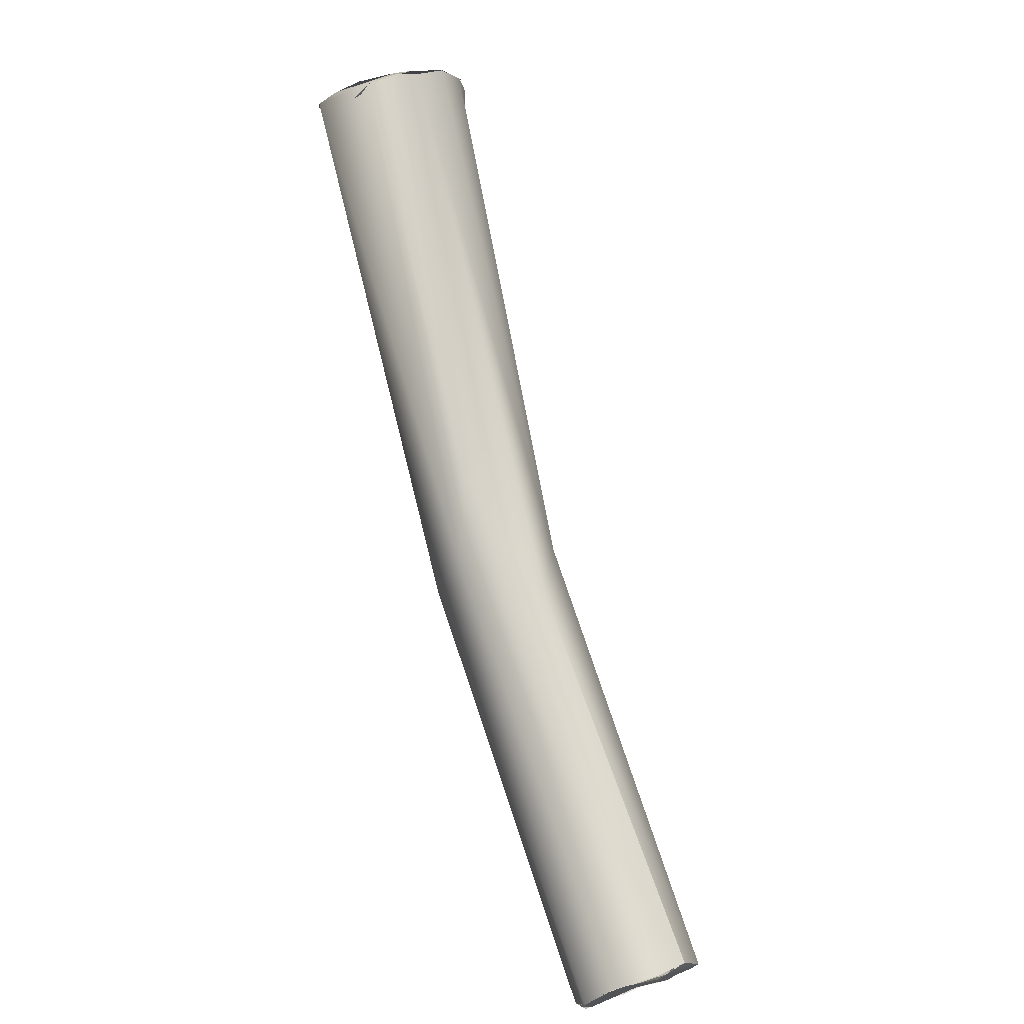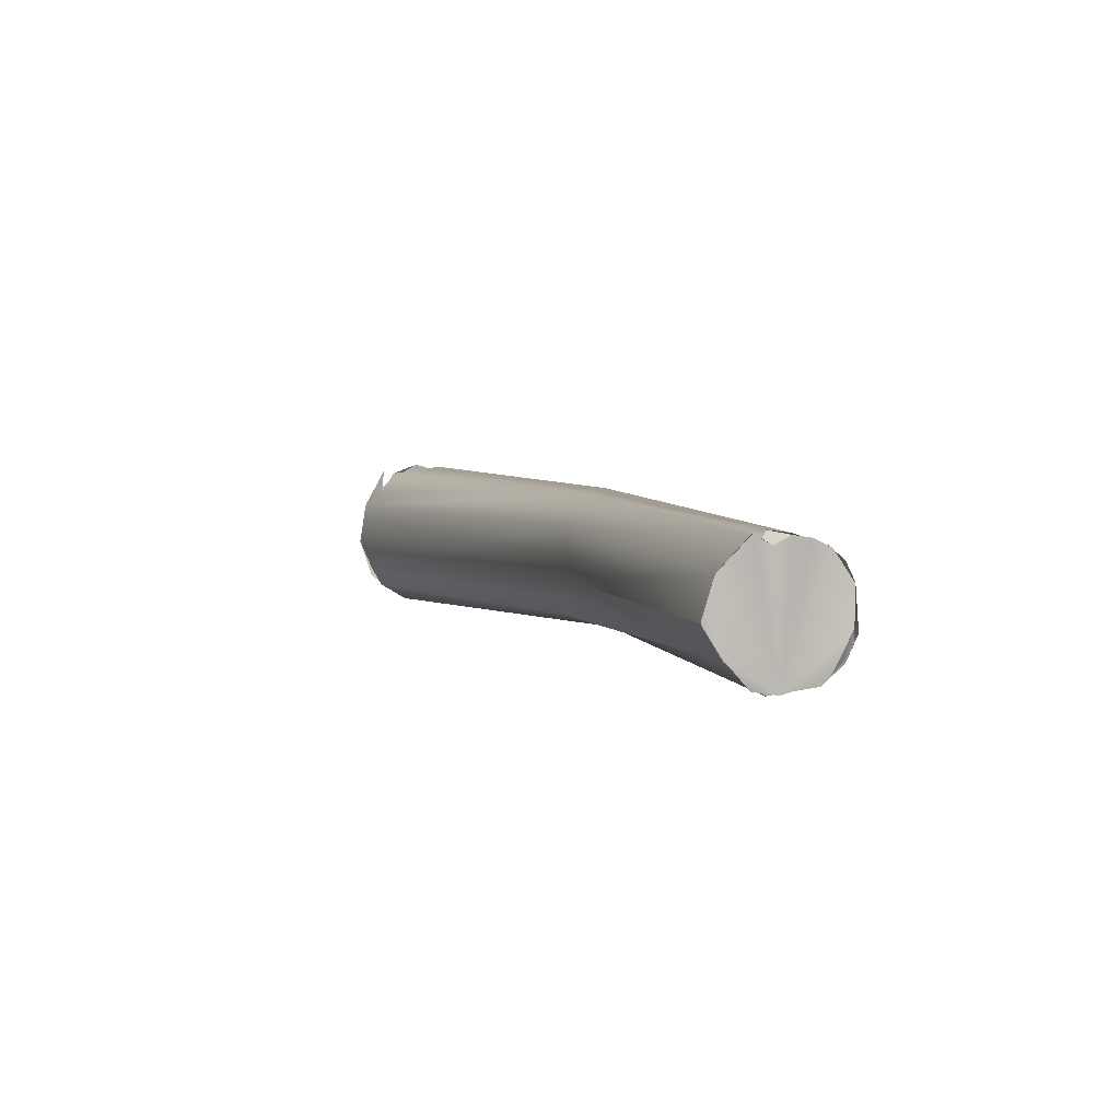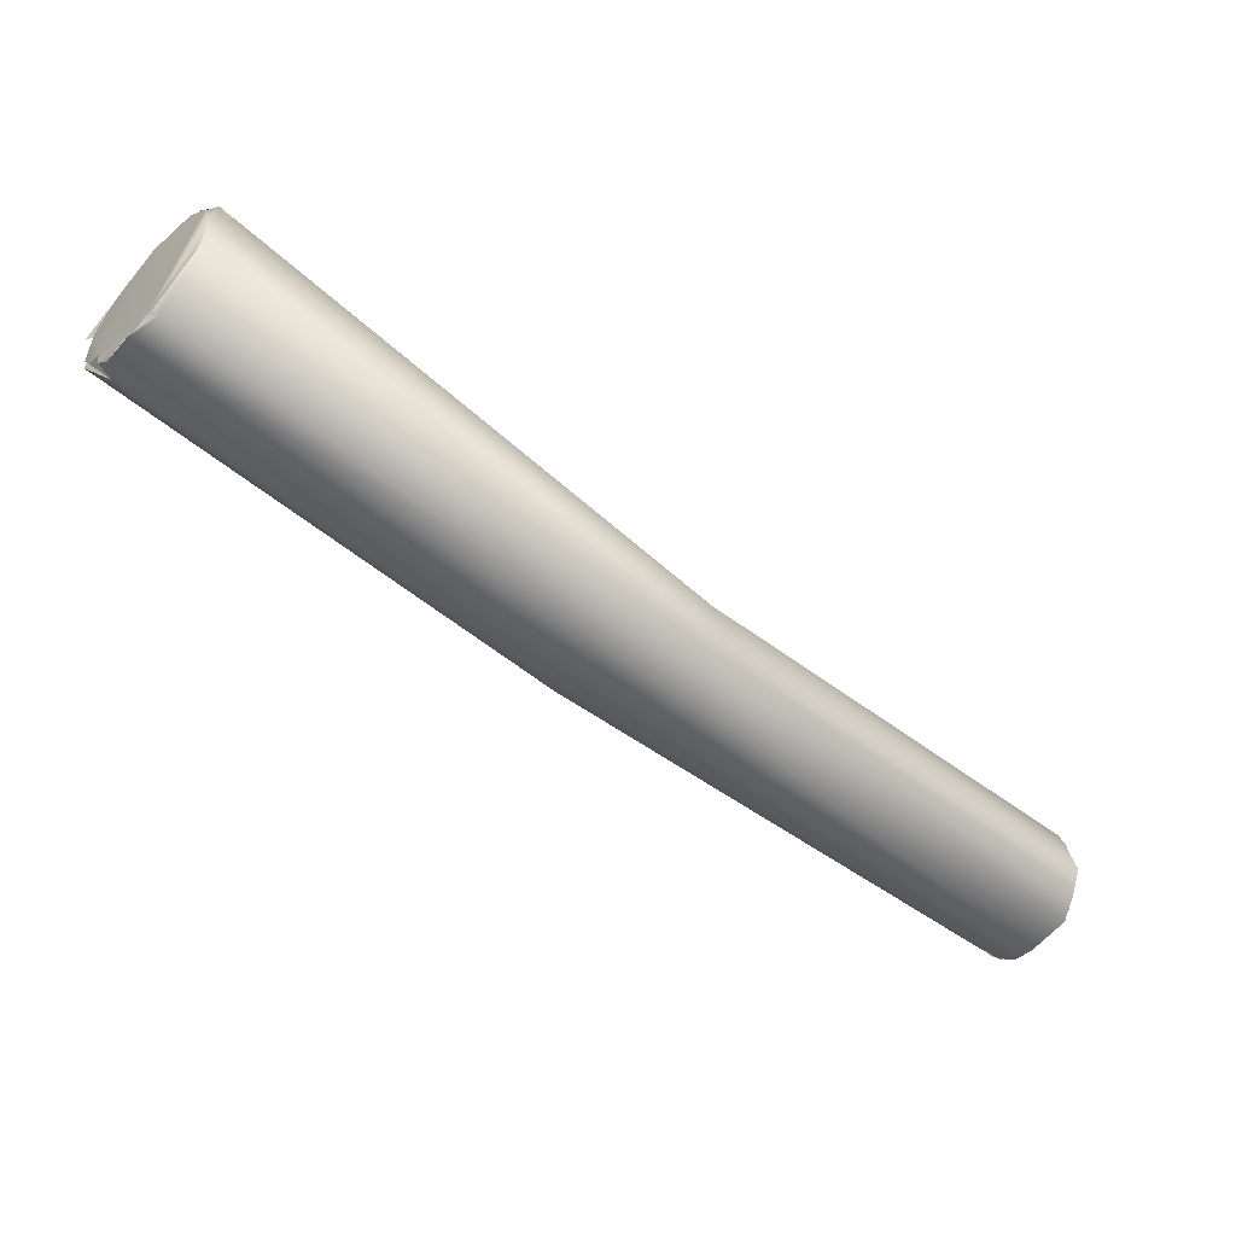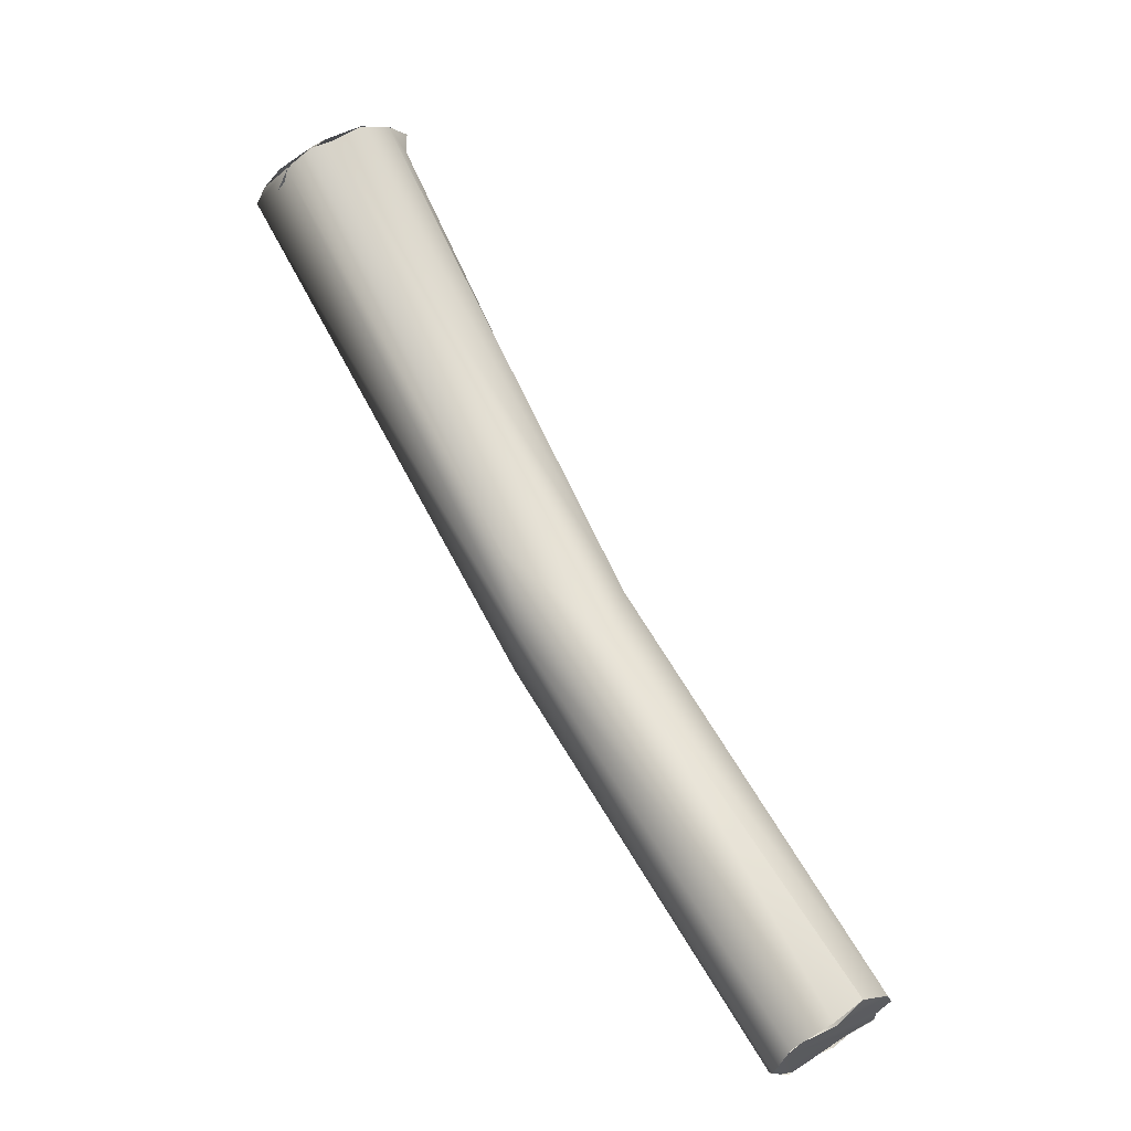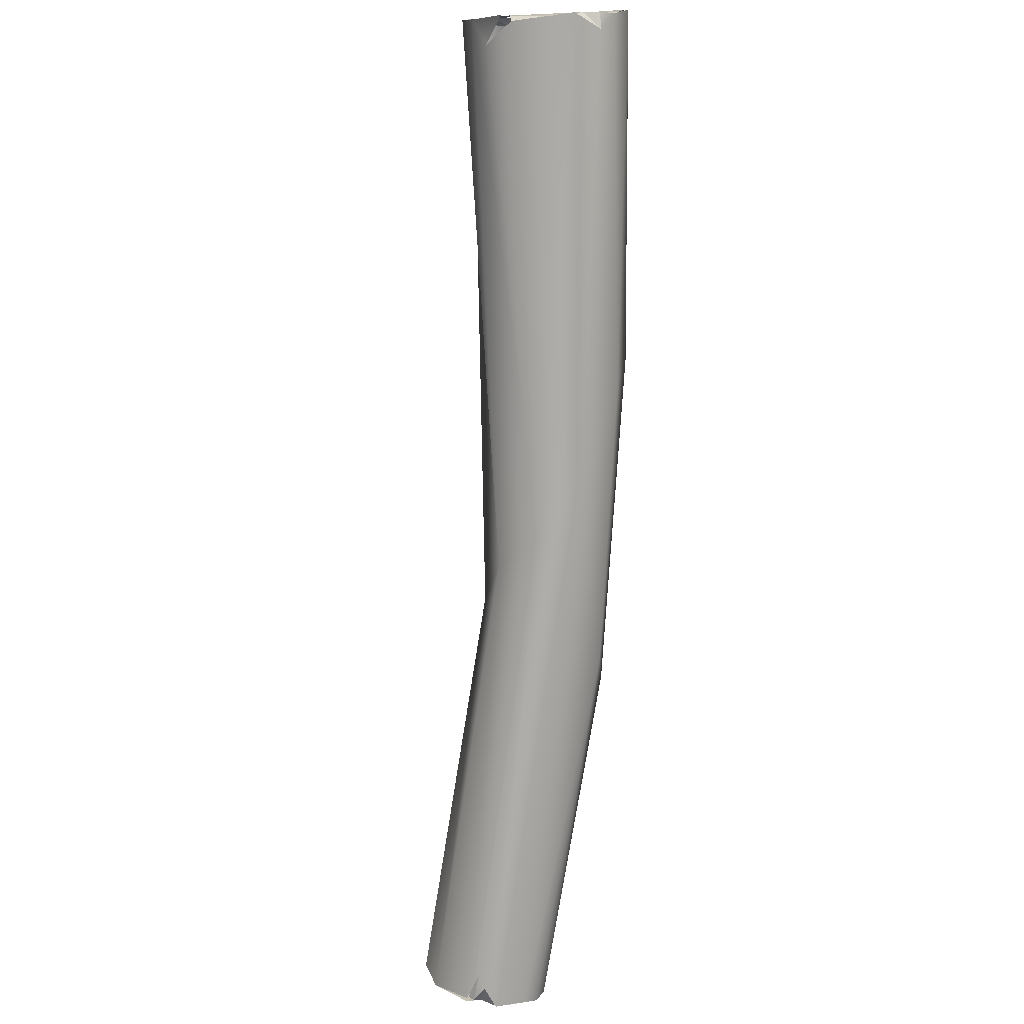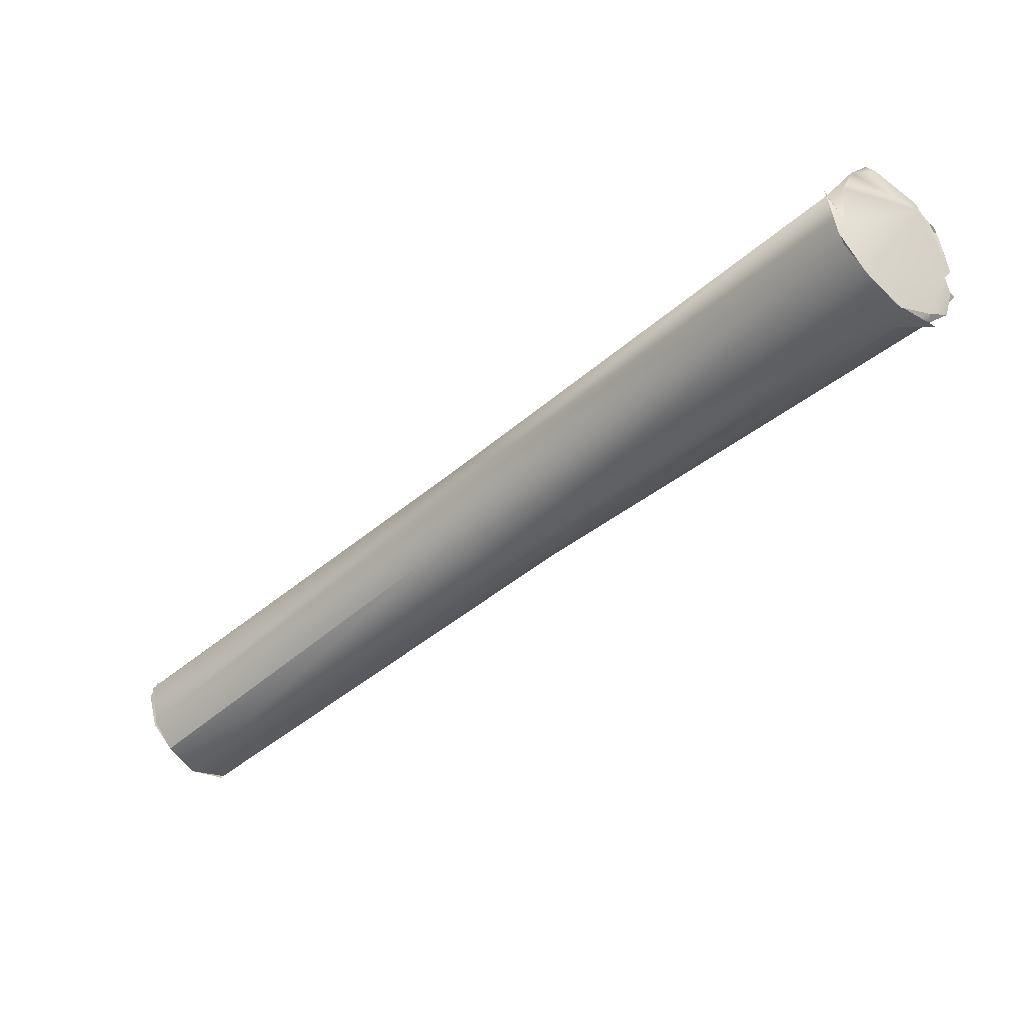
<metadata>
{"format":"obj","ext":"obj","renderer":"f3d","projection":"perspective","resolution":1024,"background":"white","views":[{"elev":-54.1,"azim":39.1,"up":"+Y"},{"elev":-45.1,"azim":168.4,"up":"+Y"},{"elev":28.0,"azim":-119.0,"up":"+Z"},{"elev":-53.7,"azim":60.7,"up":"+Y"},{"elev":-35.6,"azim":159.8,"up":"+Z"},{"elev":26.8,"azim":93.5,"up":"+Z"}]}
</metadata>
<code>
o FJ3003.obj_grp1.1645
v -0.5114 -0.4411 5.571
v -0.5098 -0.4432 5.573
v -0.507 -0.419 5.594
v -0.5111 -0.4419 5.573
v -0.5113 -0.4415 5.572
v -0.5111 -0.441 5.571
v -0.5109 -0.4419 5.573
v -0.5103 -0.4427 5.573
v -0.5103 -0.4427 5.573
v -0.5077 -0.4437 5.574
v -0.5093 -0.4382 5.568
v -0.5109 -0.4392 5.569
v -0.5109 -0.4392 5.569
v -0.5101 -0.4386 5.568
v -0.5081 -0.4381 5.568
v -0.509 -0.4381 5.568
v -0.5069 -0.4439 5.574
v -0.506 -0.4439 5.574
v -0.5042 -0.4433 5.572
v -0.5035 -0.4197 5.595
v -0.5042 -0.4432 5.573
v -0.5069 -0.4383 5.567
v -0.5059 -0.4388 5.568
v -0.5048 -0.4385 5.567
v -0.5057 -0.4374 5.568
v -0.5053 -0.4386 5.568
v -0.5059 -0.4388 5.568
v -0.5057 -0.4374 5.568
v -0.5059 -0.4388 5.568
v -0.5069 -0.4383 5.567
v -0.5053 -0.4386 5.568
v -0.5057 -0.4374 5.568
v -0.5051 -0.437 5.569
v -0.5048 -0.4384 5.568
v -0.5053 -0.4386 5.568
v -0.5051 -0.437 5.569
v -0.503 -0.4403 5.569
v -0.5007 -0.4129 5.59
v -0.5047 -0.4384 5.568
v -0.5069 -0.4383 5.567
v -0.5026 -0.41 5.592
v -0.5027 -0.4419 5.571
v -0.5027 -0.4419 5.571
v -0.5027 -0.4419 5.571
v -0.503 -0.4403 5.569
v -0.4992 -0.4166 5.59
v -0.4998 -0.4213 5.59
v -0.5077 -0.4193 5.586
v -0.5089 -0.4222 5.586
v -0.5004 -0.4163 5.598
v -0.5047 -0.4062 5.602
v -0.5035 -0.4051 5.598
v -0.4882 -0.3917 5.614
v -0.4894 -0.395 5.618
v -0.4937 -0.3875 5.613
v -0.4892 -0.3918 5.612
v -0.498 -0.3886 5.616
v -0.4958 -0.3882 5.613
v -0.4924 -0.396 5.62
v -0.4882 -0.3937 5.616
v -0.4973 -0.3932 5.62
v -0.4966 -0.3878 5.614
v -0.4903 -0.3956 5.619
v -0.4987 -0.3901 5.617
v -0.49 -0.3894 5.613
v -0.4985 -0.3898 5.617
v -0.4977 -0.3925 5.62
v -0.4953 -0.3943 5.62
v -0.4985 -0.3899 5.617
v -0.4981 -0.3896 5.617
v -0.4985 -0.3898 5.617
v -0.4981 -0.3896 5.617
v -0.4956 -0.3876 5.614
v -0.4981 -0.3896 5.617
v -0.4981 -0.3889 5.616
v -0.4986 -0.3901 5.617
v -0.4977 -0.3886 5.616
v -0.4981 -0.3889 5.616
v -0.4976 -0.3884 5.616
v -0.4976 -0.3884 5.616
v -0.4966 -0.3878 5.614
v -0.4945 -0.3881 5.614
v -0.4956 -0.3876 5.614
v -0.4958 -0.3882 5.613
v -0.4956 -0.3876 5.614
v -0.4945 -0.3881 5.614
v -0.4931 -0.3949 5.62
v -0.4923 -0.396 5.62
v -0.4907 -0.395 5.619
v -0.4941 -0.3961 5.62
v -0.4907 -0.395 5.619
v -0.4907 -0.395 5.619
v -0.4958 -0.3882 5.613
v -0.4945 -0.3881 5.614
v -0.4937 -0.3878 5.613
v -0.4895 -0.3953 5.618
v -0.4923 -0.396 5.62
v -0.4881 -0.3937 5.616
v -0.4893 -0.3891 5.613
v -0.49 -0.3894 5.613
v -0.4937 -0.3878 5.613
v -0.4882 -0.3914 5.614
v -0.4918 -0.3881 5.612
v -0.49 -0.3894 5.613
v -0.49 -0.3894 5.613
v -0.4918 -0.3881 5.612
f 7 5 6
f 8 7 6
f 9 6 10
f 6 11 10
f 4 2 3
f 6 13 11
f 10 19 18
f 2 17 20
f 10 11 15
f 15 22 10
f 10 22 23
f 10 23 24
f 25 26 27
f 28 29 30
f 31 32 33
f 34 35 36
f 10 24 37
f 32 38 33
f 33 38 39
f 41 40 16
f 38 32 40
f 10 37 19
f 37 43 19
f 39 46 45
f 17 21 20
f 38 46 39
f 47 21 42
f 45 47 44
f 3 1 4
f 1 49 12
f 48 14 12
f 48 16 14
f 49 48 12
f 3 49 1
f 20 3 2
f 41 16 48
f 41 48 52
f 50 20 21
f 50 21 47
f 46 47 45
f 38 40 41
f 48 49 51
f 51 52 48
f 51 49 3
f 3 20 61
f 54 50 47
f 53 46 38
f 47 46 54
f 56 53 38
f 41 52 58
f 58 55 41
f 54 46 60
f 57 52 51
f 61 51 3
f 52 57 62
f 58 52 62
f 63 50 54
f 63 59 50
f 55 38 41
f 60 46 53
f 20 59 61
f 57 51 64
f 61 64 51
f 59 20 50
f 65 56 38
f 64 61 66
f 67 68 72
f 67 61 68
f 59 68 61
f 71 67 72
f 74 75 76
f 77 78 72
f 72 73 77
f 77 73 80
f 81 80 73
f 62 83 58
f 84 85 86
f 87 72 68
f 88 89 90
f 59 91 68
f 87 92 72
f 73 72 82
f 93 94 95
f 96 92 97
f 72 92 98
f 92 96 98
f 72 98 82
f 55 65 38
f 82 100 101
f 102 100 98
f 53 56 99
f 98 100 82
f 101 100 103
f 104 105 106
l 77 79
l 69 70

</code>
